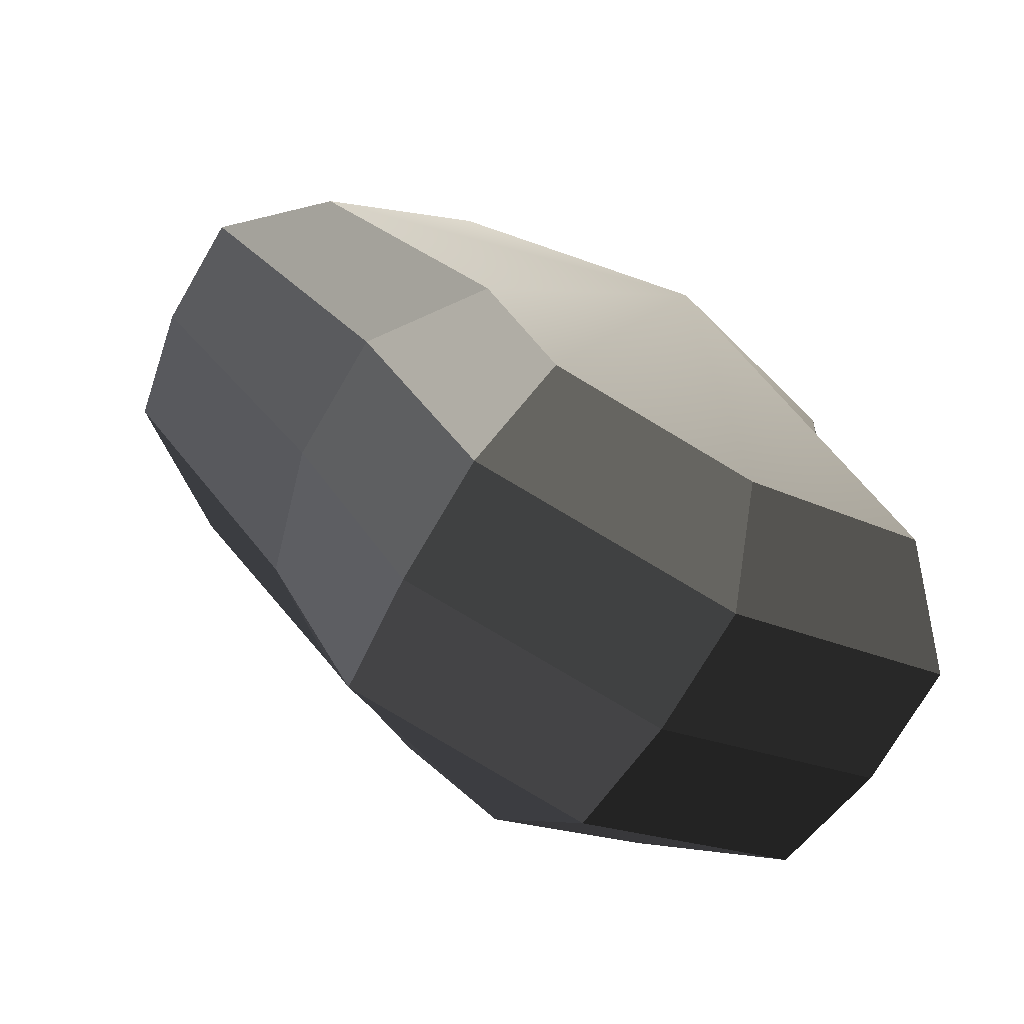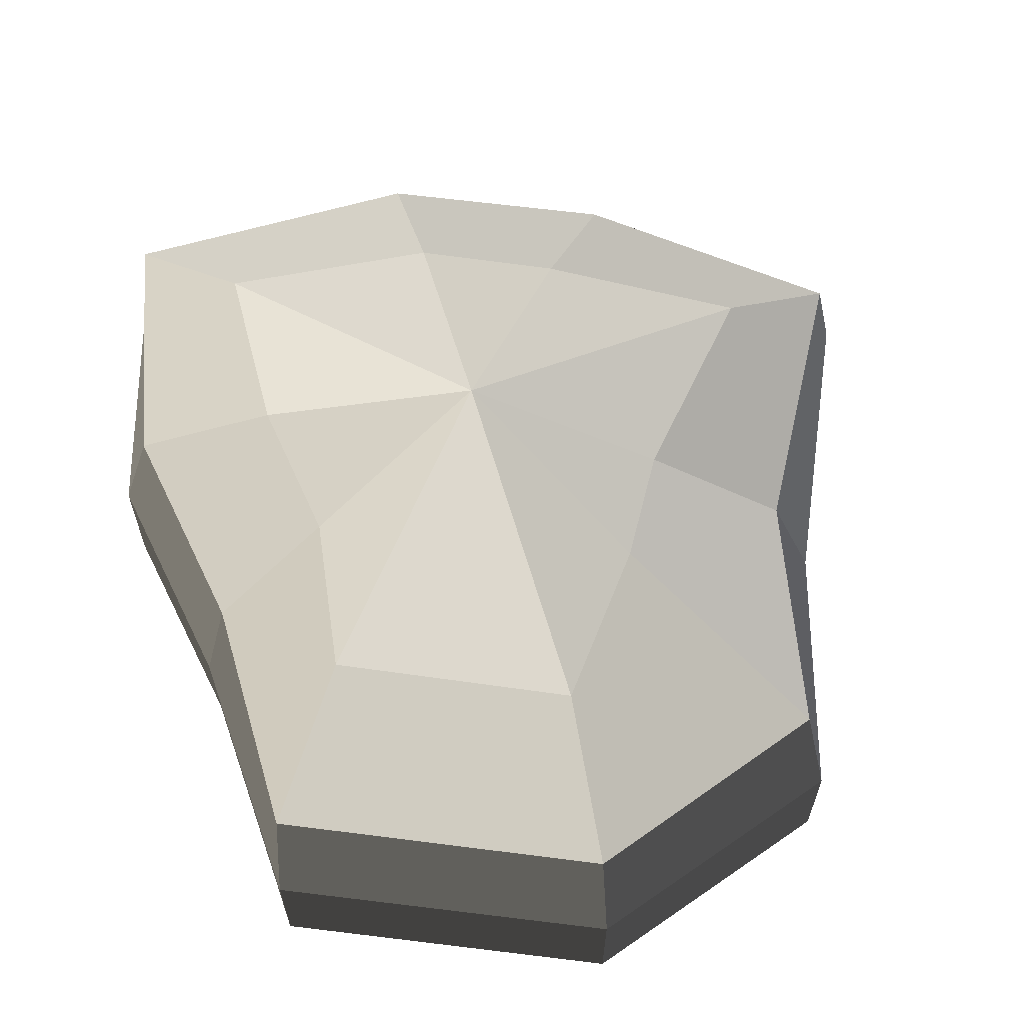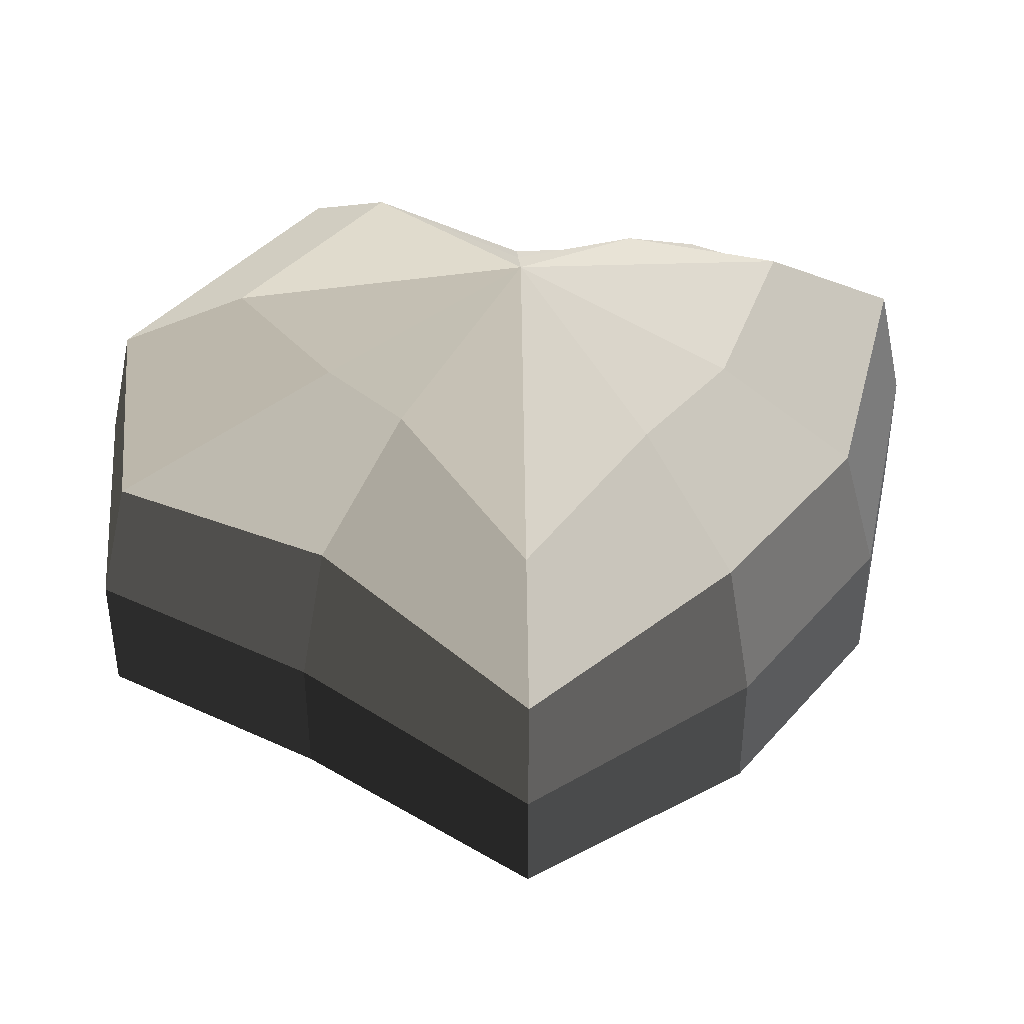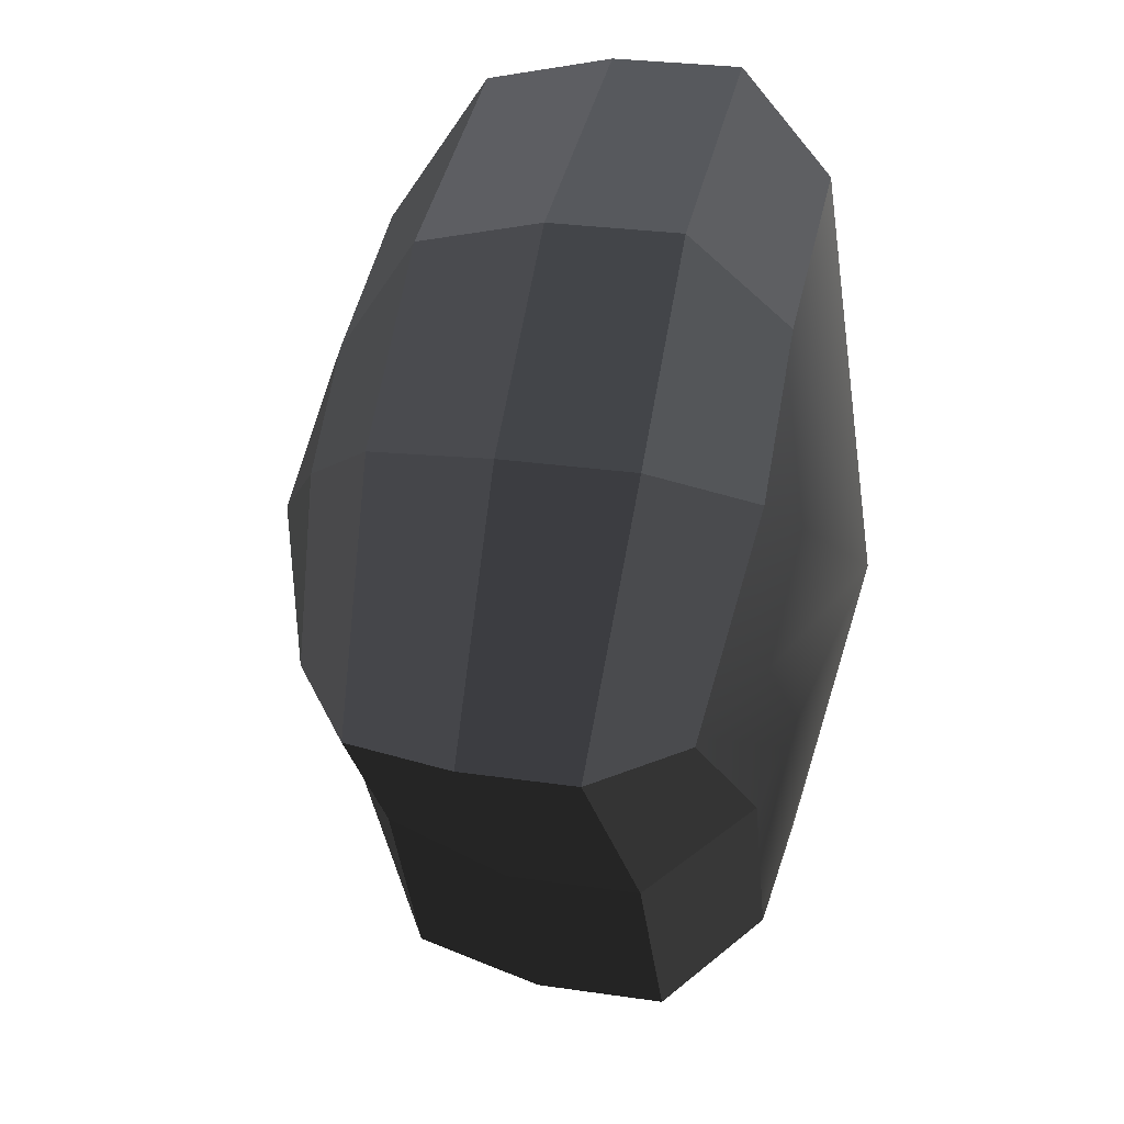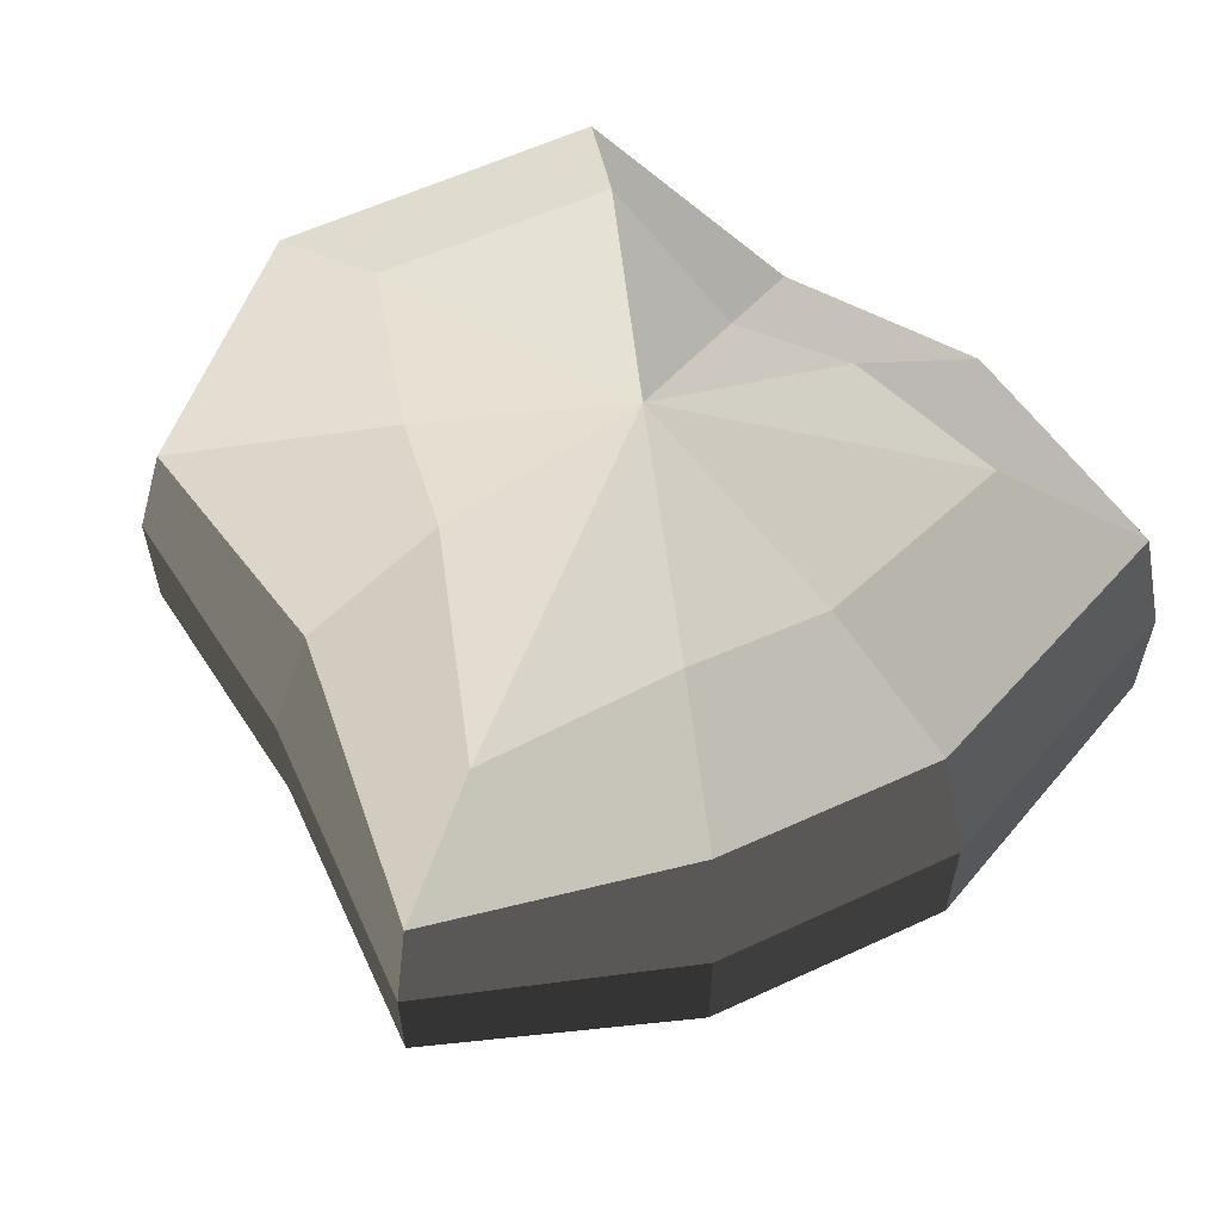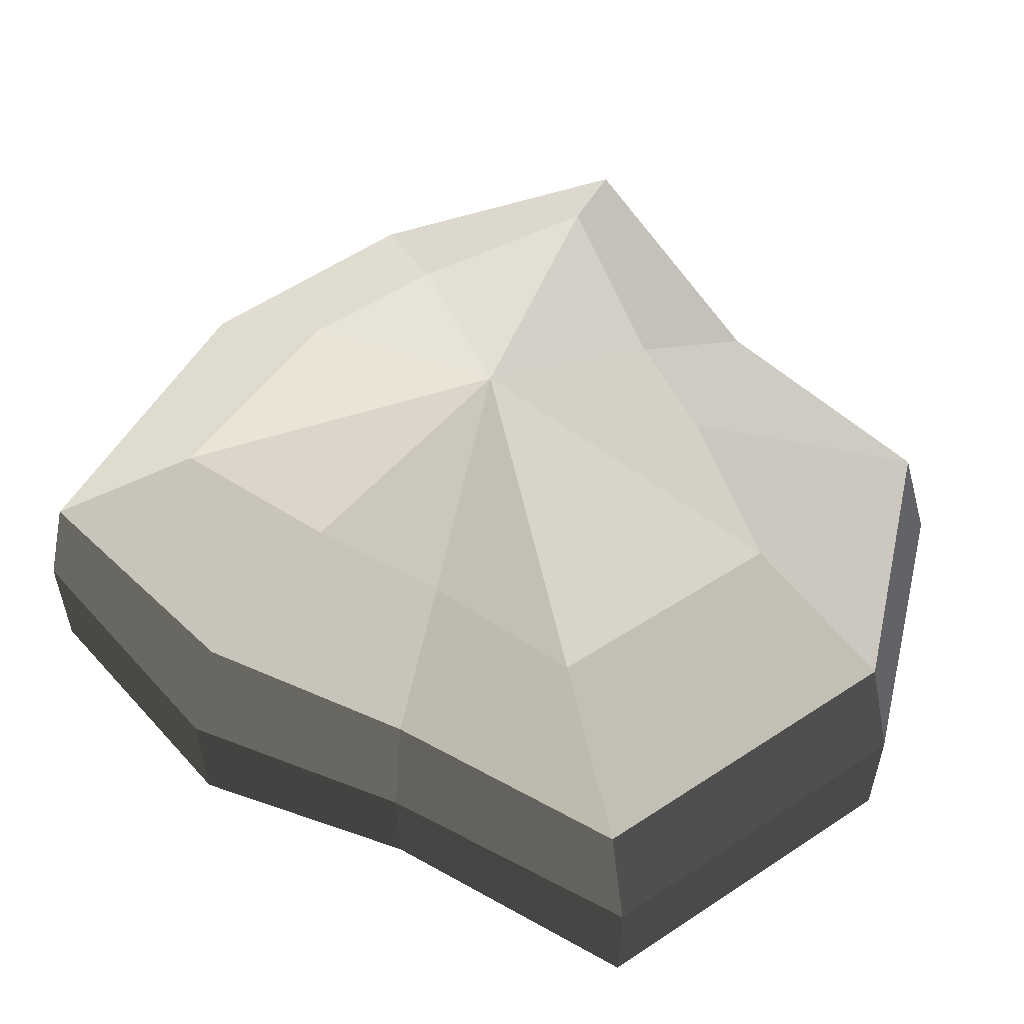
<metadata>
{"format":"obj","ext":"obj","renderer":"f3d","projection":"perspective","resolution":1024,"background":"white","views":[{"elev":-74.0,"azim":-30.3,"up":"+Z"},{"elev":64.1,"azim":149.0,"up":"+Y"},{"elev":41.6,"azim":-90.8,"up":"+Y"},{"elev":27.1,"azim":-77.1,"up":"+Z"},{"elev":61.0,"azim":-63.2,"up":"+Y"},{"elev":57.3,"azim":107.1,"up":"+Y"}]}
</metadata>
<code>
v 0.01455 -0.02578 -0.04036
v 0.004624 -0.03398 0.001091
v 0.03878 -0.02578 -0.02105
v -0.009663 -0.02578 -0.03818
v -0.01825 -0.02578 -0.01778
v -0.03822 -0.02223 0.001091
v -0.02135 -0.02578 0.01996
v -0.005298 -0.02578 0.03272
v 0.02109 -0.02578 0.04036
v 0.0306 -0.02578 0.01996
v 0.03219 -0.02223 0.001091
v 0.03878 -0.02578 -0.02105
v 0.04797 -0.01489 -0.02773
v 0.01805 -0.01489 -0.05115
v 0.01455 -0.02578 -0.04036
v 0.01455 -0.02578 -0.04036
v 0.01805 -0.01489 -0.05115
v -0.01317 -0.01489 -0.04897
v -0.009663 -0.02578 -0.03818
v -0.009663 -0.02578 -0.03818
v -0.01317 -0.01489 -0.04897
v -0.02743 -0.01489 -0.02445
v -0.01825 -0.02578 -0.01778
v -0.01825 -0.02578 -0.01778
v -0.02743 -0.01489 -0.02445
v -0.04797 -0.01289 0.001091
v -0.03822 -0.02223 0.001091
v -0.03822 -0.02223 0.001091
v -0.04797 -0.01289 0.001091
v -0.03053 -0.01489 0.02663
v -0.02135 -0.02578 0.01996
v -0.02135 -0.02578 0.01996
v -0.03053 -0.01489 0.02663
v -0.008805 -0.01489 0.04351
v -0.005298 -0.02578 0.03272
v -0.005298 -0.02578 0.03272
v -0.008805 -0.01489 0.04351
v 0.0246 -0.01489 0.05115
v 0.02109 -0.02578 0.04036
v 0.02109 -0.02578 0.04036
v 0.0246 -0.01489 0.05115
v 0.03978 -0.01489 0.02663
v 0.0306 -0.02578 0.01996
v 0.0306 -0.02578 0.01996
v 0.03978 -0.01489 0.02663
v 0.04193 -0.01289 0.001091
v 0.03219 -0.02223 0.001091
v 0.03219 -0.02223 0.001091
v 0.04193 -0.01289 0.001091
v 0.04797 -0.01489 -0.02773
v 0.03878 -0.02578 -0.02105
v 0.04797 -0.01489 -0.02773
v 0.04797 -0.0001485 -0.02773
v 0.01805 -0.0001485 -0.05115
v 0.01805 -0.01489 -0.05115
v 0.01805 -0.01489 -0.05115
v 0.01805 -0.0001485 -0.05115
v -0.01317 -0.0001485 -0.04897
v -0.01317 -0.01489 -0.04897
v -0.01317 -0.01489 -0.04897
v -0.01317 -0.0001485 -0.04897
v -0.02743 -0.0001485 -0.02445
v -0.02743 -0.01489 -0.02445
v -0.02743 -0.01489 -0.02445
v -0.02743 -0.0001485 -0.02445
v -0.04797 -0.0002294 0.001091
v -0.04797 -0.01289 0.001091
v -0.04797 -0.01289 0.001091
v -0.04797 -0.0002294 0.001091
v -0.03053 -0.0001485 0.02663
v -0.03053 -0.01489 0.02663
v -0.03053 -0.01489 0.02663
v -0.03053 -0.0001485 0.02663
v -0.008805 -0.0001485 0.04351
v -0.008805 -0.01489 0.04351
v -0.008805 -0.01489 0.04351
v -0.008805 -0.0001485 0.04351
v 0.0246 -0.0001485 0.05115
v 0.0246 -0.01489 0.05115
v 0.0246 -0.01489 0.05115
v 0.0246 -0.0001485 0.05115
v 0.03978 -0.0001485 0.02663
v 0.03978 -0.01489 0.02663
v 0.03978 -0.01489 0.02663
v 0.03978 -0.0001485 0.02663
v 0.04193 -0.0002294 0.001091
v 0.04193 -0.01289 0.001091
v 0.04193 -0.01289 0.001091
v 0.04193 -0.0002294 0.001091
v 0.04797 -0.0001485 -0.02773
v 0.04797 -0.01489 -0.02773
v 0.04797 -0.0001485 -0.02773
v 0.04569 0.01428 -0.0254
v 0.01715 0.01428 -0.04799
v 0.01805 -0.0001485 -0.05115
v 0.01805 -0.0001485 -0.05115
v 0.01715 0.01428 -0.04799
v -0.01183 0.01428 -0.0456
v -0.01317 -0.0001485 -0.04897
v -0.01317 -0.0001485 -0.04897
v -0.01183 0.01428 -0.0456
v -0.02321 0.01428 -0.02181
v -0.02743 -0.0001485 -0.02445
v -0.02743 -0.0001485 -0.02445
v -0.02321 0.01428 -0.02181
v -0.0453 0.01197 0.001197
v -0.04797 -0.0002294 0.001091
v -0.04797 -0.0002294 0.001091
v -0.0453 0.01197 0.001197
v -0.02661 0.01428 0.0242
v -0.03053 -0.0001485 0.02663
v -0.03053 -0.0001485 0.02663
v -0.02661 0.01428 0.0242
v -0.007042 0.01428 0.03961
v -0.008805 -0.0001485 0.04351
v -0.008805 -0.0001485 0.04351
v -0.007042 0.01428 0.03961
v 0.02433 0.01428 0.04799
v 0.0246 -0.0001485 0.05115
v 0.0246 -0.0001485 0.05115
v 0.02433 0.01428 0.04799
v 0.03671 0.01428 0.0242
v 0.03978 -0.0001485 0.02663
v 0.03978 -0.0001485 0.02663
v 0.03671 0.01428 0.0242
v 0.03865 0.01197 0.001197
v 0.04193 -0.0002294 0.001091
v 0.04193 -0.0002294 0.001091
v 0.03865 0.01197 0.001197
v 0.04569 0.01428 -0.0254
v 0.04797 -0.0001485 -0.02773
v 0.04569 0.01428 -0.0254
v 0.03225 0.02437 -0.01615
v 0.01204 0.02437 -0.03257
v 0.01715 0.01428 -0.04799
v 0.01715 0.01428 -0.04799
v 0.01204 0.02437 -0.03257
v -0.002592 0.02437 -0.02139
v -0.01183 0.01428 -0.0456
v -0.01183 0.01428 -0.0456
v -0.002592 0.02437 -0.02139
v -0.01125 0.02437 -0.0128
v -0.02321 0.01428 -0.02181
v -0.02321 0.01428 -0.02181
v -0.01125 0.02437 -0.0128
v -0.03124 0.02075 0.001117
v -0.0453 0.01197 0.001197
v -0.0453 0.01197 0.001197
v -0.03124 0.02075 0.001117
v -0.01443 0.02437 0.01503
v -0.02661 0.01428 0.0242
v -0.02661 0.01428 0.0242
v -0.01443 0.02437 0.01503
v -0.002592 0.02437 0.02475
v -0.007042 0.01428 0.03961
v -0.007042 0.01428 0.03961
v -0.002592 0.02437 0.02475
v 0.01874 0.02437 0.03257
v 0.02433 0.01428 0.04799
v 0.02433 0.01428 0.04799
v 0.01874 0.02437 0.03257
v 0.02387 0.02437 0.01503
v 0.03671 0.01428 0.0242
v 0.03671 0.01428 0.0242
v 0.02387 0.02437 0.01503
v 0.02504 0.02075 0.001117
v 0.03865 0.01197 0.001197
v 0.03865 0.01197 0.001197
v 0.02504 0.02075 0.001117
v 0.03225 0.02437 -0.01615
v 0.04569 0.01428 -0.0254
v 0.03225 0.02437 -0.01615
v 0.004624 0.03398 0.001091
v 0.01204 0.02437 -0.03257
v 0.01204 0.02437 -0.03257
v 0.004624 0.03398 0.001091
v -0.002592 0.02437 -0.02139
v -0.002592 0.02437 -0.02139
v 0.004624 0.03398 0.001091
v -0.01125 0.02437 -0.0128
v -0.01125 0.02437 -0.0128
v 0.004624 0.03398 0.001091
v -0.03124 0.02075 0.001117
v -0.03124 0.02075 0.001117
v 0.004624 0.03398 0.001091
v -0.01443 0.02437 0.01503
v -0.01443 0.02437 0.01503
v 0.004624 0.03398 0.001091
v -0.002592 0.02437 0.02475
v -0.002592 0.02437 0.02475
v 0.004624 0.03398 0.001091
v 0.01874 0.02437 0.03257
v 0.01874 0.02437 0.03257
v 0.004624 0.03398 0.001091
v 0.02387 0.02437 0.01503
v 0.02387 0.02437 0.01503
v 0.004624 0.03398 0.001091
v 0.02504 0.02075 0.001117
v 0.02504 0.02075 0.001117
v 0.004624 0.03398 0.001091
v 0.03225 0.02437 -0.01615
g pCylinder2_4049_13
f 1 3 2
f 4 1 2
f 5 4 2
f 6 5 2
f 7 6 2
f 8 7 2
f 9 8 2
f 10 9 2
f 11 10 2
f 3 11 2
f 12 14 13
f 12 15 14
f 16 18 17
f 16 19 18
f 20 22 21
f 20 23 22
f 24 26 25
f 24 27 26
f 28 30 29
f 28 31 30
f 32 34 33
f 32 35 34
f 36 38 37
f 36 39 38
f 40 42 41
f 40 43 42
f 44 46 45
f 44 47 46
f 48 50 49
f 48 51 50
f 52 54 53
f 52 55 54
f 56 58 57
f 56 59 58
f 60 62 61
f 60 63 62
f 64 66 65
f 64 67 66
f 68 70 69
f 68 71 70
f 72 74 73
f 72 75 74
f 76 78 77
f 76 79 78
f 80 82 81
f 80 83 82
f 84 86 85
f 84 87 86
f 88 90 89
f 88 91 90
f 92 94 93
f 92 95 94
f 96 98 97
f 96 99 98
f 100 102 101
f 100 103 102
f 104 106 105
f 104 107 106
f 108 110 109
f 108 111 110
f 112 114 113
f 112 115 114
f 116 118 117
f 116 119 118
f 120 122 121
f 120 123 122
f 124 126 125
f 124 127 126
f 128 130 129
f 128 131 130
f 132 134 133
f 132 135 134
f 136 138 137
f 136 139 138
f 140 142 141
f 140 143 142
f 144 146 145
f 144 147 146
f 148 150 149
f 148 151 150
f 152 154 153
f 152 155 154
f 156 158 157
f 156 159 158
f 160 162 161
f 160 163 162
f 164 166 165
f 164 167 166
f 168 170 169
f 168 171 170
f 172 174 173
f 175 177 176
f 178 180 179
f 181 183 182
f 184 186 185
f 187 189 188
f 190 192 191
f 193 195 194
f 196 198 197
f 199 201 200

</code>
